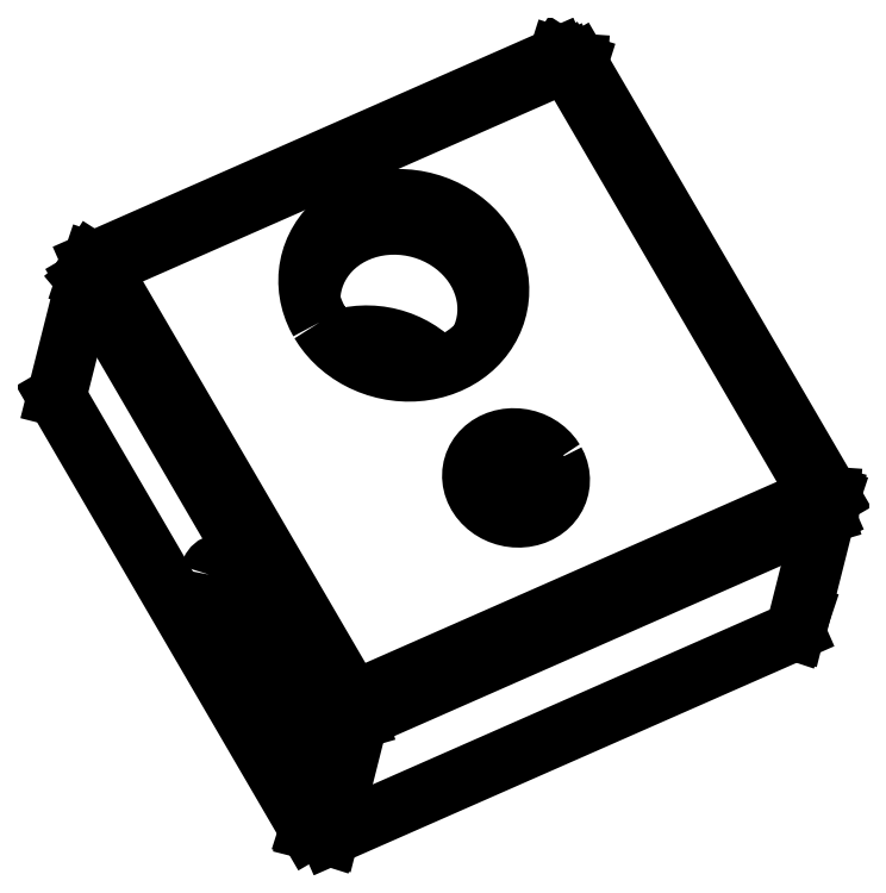
<metadata>
{"format":"dxf","ext":"dxf","renderer":"ezdxf+matplotlib","layout":"modelspace","background":"white","min_lineweight":24,"dpi":150}
</metadata>
<code>
0
SECTION
2
ENTITIES
0
LWPOLYLINE
8
0
90
       55
70
   128
43
0
10
3.205
20
-2.673
10
3.278
20
-2.818
10
3.333
20
-2.969
10
3.368
20
-3.124
10
3.384
20
-3.281
10
3.379
20
-3.437
10
3.354
20
-3.591
10
3.31
20
-3.74
10
3.246
20
-3.883
10
3.164
20
-4.017
10
3.065
20
-4.14
10
2.95
20
-4.252
10
2.821
20
-4.35
10
2.679
20
-4.433
10
2.527
20
-4.5
10
2.366
20
-4.55
10
2.198
20
-4.583
10
2.027
20
-4.597
10
1.853
20
-4.594
10
1.681
20
-4.572
10
1.511
20
-4.532
10
1.346
20
-4.475
10
1.189
20
-4.402
10
1.041
20
-4.312
10
0.9049
20
-4.209
10
0.7821
20
-4.092
10
0.6743
20
-3.965
10
0.583
20
-3.827
10
0.5094
20
-3.682
10
0.4545
20
-3.53
10
0.4191
20
-3.375
10
0.4037
20
-3.219
10
0.4084
20
-3.062
10
0.4332
20
-2.909
10
0.4777
20
-2.759
10
0.5414
20
-2.617
10
0.6234
20
-2.483
10
0.7225
20
-2.359
10
0.8375
20
-2.248
10
0.9668
20
-2.15
10
1.109
20
-2.067
10
1.261
20
-2
10
1.422
20
-1.949
10
1.589
20
-1.917
10
1.761
20
-1.902
10
1.934
20
-1.906
10
2.107
20
-1.928
10
2.277
20
-1.967
10
2.441
20
-2.024
10
2.599
20
-2.098
10
2.746
20
-2.187
10
2.883
20
-2.291
10
3.005
20
-2.407
10
3.113
20
-2.535
10
3.205
20
-2.673
0
LWPOLYLINE
8
0
90
       81
70
   128
43
0
10
-4.734
20
1.999
10
-4.604
20
1.796
10
-4.458
20
1.601
10
-4.296
20
1.417
10
-4.119
20
1.244
10
-3.929
20
1.084
10
-3.726
20
0.9367
10
-3.511
20
0.8038
10
-3.287
20
0.686
10
-3.054
20
0.5839
10
-2.814
20
0.4983
10
-2.568
20
0.4297
10
-2.318
20
0.3785
10
-2.066
20
0.345
10
-1.812
20
0.3293
10
-1.559
20
0.3317
10
-1.308
20
0.3521
10
-1.061
20
0.3903
10
-0.8183
20
0.4462
10
-0.5827
20
0.5193
10
-0.3551
20
0.6093
10
-0.137
20
0.7156
10
0.07026
20
0.8375
10
0.2654
20
0.9742
10
0.4472
20
1.125
10
0.6146
20
1.289
10
0.7666
20
1.465
10
0.9021
20
1.652
10
1.02
20
1.849
10
1.121
20
2.054
10
1.202
20
2.267
10
1.265
20
2.486
10
1.308
20
2.71
10
1.332
20
2.936
10
1.335
20
3.165
10
1.319
20
3.395
10
1.283
20
3.623
10
1.227
20
3.849
10
1.152
20
4.072
10
1.058
20
4.289
10
0.9463
20
4.5
10
0.8168
20
4.704
10
0.6706
20
4.898
10
0.5086
20
5.082
10
0.3318
20
5.255
10
0.1413
20
5.416
10
-0.0618
20
5.563
10
-0.2762
20
5.696
10
-0.5005
20
5.814
10
-0.7335
20
5.916
10
-0.9736
20
6.001
10
-1.219
20
6.07
10
-1.469
20
6.121
10
-1.722
20
6.155
10
-1.975
20
6.17
10
-2.228
20
6.168
10
-2.48
20
6.147
10
-2.727
20
6.109
10
-2.969
20
6.053
10
-3.205
20
5.98
10
-3.432
20
5.89
10
-3.651
20
5.784
10
-3.858
20
5.662
10
-4.053
20
5.525
10
-4.235
20
5.374
10
-4.402
20
5.211
10
-4.554
20
5.035
10
-4.69
20
4.848
10
-4.808
20
4.651
10
-4.908
20
4.445
10
-4.99
20
4.232
10
-5.053
20
4.014
10
-5.096
20
3.79
10
-5.119
20
3.563
10
-5.123
20
3.334
10
-5.107
20
3.105
10
-5.07
20
2.876
10
-5.015
20
2.65
10
-4.94
20
2.428
10
-4.846
20
2.21
10
-4.734
20
1.999
0
LWPOLYLINE
8
0
90
       81
70
   128
43
0
10
-8.463
20
-6.516
10
-8.486
20
-6.633
10
-8.5
20
-6.765
10
-8.504
20
-6.912
10
-8.498
20
-7.072
10
-8.483
20
-7.245
10
-8.459
20
-7.429
10
-8.425
20
-7.623
10
-8.382
20
-7.826
10
-8.331
20
-8.037
10
-8.271
20
-8.255
10
-8.203
20
-8.478
10
-8.127
20
-8.705
10
-8.044
20
-8.934
10
-7.955
20
-9.164
10
-7.859
20
-9.393
10
-7.758
20
-9.621
10
-7.652
20
-9.846
10
-7.542
20
-10.07
10
-7.428
20
-10.28
10
-7.311
20
-10.49
10
-7.192
20
-10.68
10
-7.071
20
-10.87
10
-6.95
20
-11.05
10
-6.829
20
-11.22
10
-6.709
20
-11.37
10
-6.59
20
-11.51
10
-6.474
20
-11.63
10
-6.36
20
-11.74
10
-6.25
20
-11.83
10
-6.145
20
-11.9
10
-6.045
20
-11.96
10
-5.95
20
-12
10
-5.862
20
-12.02
10
-5.78
20
-12.03
10
-5.705
20
-12.01
10
-5.639
20
-11.98
10
-5.58
20
-11.93
10
-5.53
20
-11.86
10
-5.489
20
-11.78
10
-5.457
20
-11.68
10
-5.434
20
-11.56
10
-5.421
20
-11.43
10
-5.417
20
-11.28
10
-5.422
20
-11.12
10
-5.437
20
-10.95
10
-5.462
20
-10.76
10
-5.495
20
-10.57
10
-5.538
20
-10.36
10
-5.589
20
-10.15
10
-5.649
20
-9.936
10
-5.717
20
-9.713
10
-5.793
20
-9.487
10
-5.876
20
-9.258
10
-5.965
20
-9.027
10
-6.061
20
-8.798
10
-6.162
20
-8.57
10
-6.268
20
-8.345
10
-6.379
20
-8.126
10
-6.493
20
-7.912
10
-6.61
20
-7.705
10
-6.729
20
-7.507
10
-6.849
20
-7.318
10
-6.97
20
-7.141
10
-7.091
20
-6.976
10
-7.211
20
-6.824
10
-7.33
20
-6.685
10
-7.447
20
-6.562
10
-7.56
20
-6.454
10
-7.67
20
-6.363
10
-7.775
20
-6.288
10
-7.875
20
-6.231
10
-7.97
20
-6.191
10
-8.059
20
-6.17
10
-8.14
20
-6.166
10
-8.215
20
-6.18
10
-8.281
20
-6.213
10
-8.34
20
-6.263
10
-8.39
20
-6.33
10
-8.431
20
-6.415
10
-8.463
20
-6.516
0
SPLINE
8
0
210
0
220
0
230
1
70
     8
71
     3
72
    23
73
    19
74
     0
42
1e-08
43
1e-08
12
1
22
0
32
0
13
1
23
0
33
0
40
0
40
0
40
0
40
0
40
0.06991
40
0.1365
40
0.2032
40
0.2653
40
0.3275
40
0.3915
40
0.4555
40
0.5254
40
0.5952
40
0.6674
40
0.7397
40
0.8052
40
0.8708
40
0.9314
40
0.992
40
1
40
1
40
1
40
1
10
3.167
20
-3.995
30
0
10
3.156
20
-3.913
30
0
10
3.133
20
-3.752
30
0
10
3.043
20
-3.531
30
0
10
2.922
20
-3.339
30
0
10
2.771
20
-3.177
30
0
10
2.597
20
-3.046
30
0
10
2.399
20
-2.945
30
0
10
2.177
20
-2.871
30
0
10
1.936
20
-2.83
30
0
10
1.677
20
-2.822
30
0
10
1.413
20
-2.849
30
0
10
1.16
20
-2.909
30
0
10
0.9312
20
-2.995
30
0
10
0.7343
20
-3.097
30
0
10
0.5715
20
-3.216
30
0
10
0.4694
20
-3.305
30
0
10
0.4303
20
-3.358
30
0
10
0.4257
20
-3.365
30
0
0
LWPOLYLINE
8
0
90
       45
70
   128
43
0
10
0.6392
20
1.315
10
0.7308
20
1.507
10
0.8072
20
1.712
10
0.8645
20
1.922
10
0.9024
20
2.137
10
0.9205
20
2.356
10
0.9189
20
2.575
10
0.8974
20
2.795
10
0.8562
20
3.014
10
0.7956
20
3.229
10
0.716
20
3.441
10
0.618
20
3.647
10
0.5021
20
3.846
10
0.3692
20
4.036
10
0.2201
20
4.217
10
0.05587
20
4.387
10
-0.1225
20
4.545
10
-0.3137
20
4.69
10
-0.5165
20
4.821
10
-0.7296
20
4.938
10
-0.9515
20
5.039
10
-1.181
20
5.123
10
-1.416
20
5.191
10
-1.655
20
5.241
10
-1.898
20
5.274
10
-2.141
20
5.289
10
-2.383
20
5.286
10
-2.624
20
5.265
10
-2.861
20
5.226
10
-3.092
20
5.169
10
-3.317
20
5.096
10
-3.533
20
5.006
10
-3.739
20
4.9
10
-3.935
20
4.778
10
-4.117
20
4.642
10
-4.286
20
4.493
10
-4.44
20
4.33
10
-4.579
20
4.156
10
-4.7
20
3.972
10
-4.804
20
3.778
10
-4.89
20
3.577
10
-4.957
20
3.369
10
-5.005
20
3.156
10
-5.033
20
2.939
10
-5.041
20
2.747
0
LINE
8
0
10
-3.604
20
-10.78
30
0
11
-3.422
21
-11.4
31
0
0
LINE
8
0
10
-4.096
20
-11.19
30
0
11
-3.422
21
-11.4
31
0
0
LINE
8
0
10
-3.604
20
-10.78
30
0
11
-4.096
21
-11.19
31
0
0
LINE
8
0
10
-3.604
20
-10.78
30
0
11
12.13
21
-3.849
31
0
0
LINE
8
0
10
12.13
20
-3.849
30
0
11
12.31
21
-4.474
31
0
0
LINE
8
0
10
12.31
20
-4.474
30
0
11
-3.422
21
-11.4
31
0
0
LINE
8
0
10
-12.13
20
3.849
30
0
11
-3.604
21
-10.78
31
0
0
LINE
8
0
10
-4.096
20
-11.19
30
0
11
-12.62
21
3.437
31
0
0
LINE
8
0
10
-12.62
20
3.437
30
0
11
-12.13
21
3.849
31
0
0
LINE
8
0
10
3.604
20
10.78
30
0
11
-12.13
21
3.849
31
0
0
LINE
8
0
10
12.13
20
-3.849
30
0
11
3.604
21
10.78
31
0
0
LINE
8
0
10
-5.09
20
-15.13
30
0
11
-4.096
21
-11.19
31
0
0
LINE
8
0
10
-3.422
20
-11.4
30
0
11
-4.416
21
-15.34
31
0
0
LINE
8
0
10
-5.09
20
-15.13
30
0
11
-4.416
21
-15.34
31
0
0
LINE
8
0
10
-4.416
20
-15.34
30
0
11
11.31
21
-8.416
31
0
0
LINE
8
0
10
11.31
20
-8.416
30
0
11
12.31
21
-4.474
31
0
0
LINE
8
0
10
-13.61
20
-0.5051
30
0
11
-5.09
21
-15.13
31
0
0
LINE
8
0
10
-12.62
20
3.437
30
0
11
-13.61
21
-0.5051
31
0
0
LINE
8
0
10
12.13
20
-3.849
30
0
11
12.51
21
-3.875
31
0
0
LINE
8
0
10
12.31
20
-4.474
30
0
11
12.51
21
-3.875
31
0
0
LINE
8
0
10
3.986
20
10.75
30
0
11
12.51
21
-3.875
31
0
0
LINE
8
0
10
3.986
20
10.75
30
0
11
3.604
21
10.78
31
0
0
LINE
8
0
10
12.51
20
-3.875
30
0
11
11.51
21
-7.817
31
0
0
LINE
8
0
10
11.31
20
-8.416
30
0
11
11.51
21
-7.817
31
0
0
LINE
8
0
10
-12.42
20
4.036
30
0
11
-12.13
21
3.849
31
0
0
LINE
8
0
10
-12.42
20
4.036
30
0
11
-12.62
21
3.437
31
0
0
LINE
8
0
10
-12.42
20
4.036
30
0
11
3.312
21
10.96
31
0
0
LINE
8
0
10
3.312
20
10.96
30
0
11
3.604
21
10.78
31
0
0
LINE
8
0
10
3.986
20
10.75
30
0
11
3.312
21
10.96
31
0
0
ARC
8
0
10
-2.143
20
2.261
30
0
40
3.299
50
357.8
51
153.9
0
ARC
8
0
10
-3.145
20
-1.712
30
0
40
3.279
50
41.93
51
109.8
0
LINE
8
0
10
-9
20
10
30
0
11
-9
21
0
31
0
0
LINE
8
0
10
-9.5
20
0.5
30
0
11
9.5
21
0.5
31
0
0
LINE
8
0
10
-9.5
20
0.5
30
0
11
-9.5
21
9.5
31
0
0
LINE
8
0
10
9.5
20
9.5
30
0
11
-9.5
21
9.5
31
0
0
LINE
8
0
10
-9
20
10
30
0
11
9
21
10
31
0
0
LINE
8
0
10
9
20
0
30
0
11
9
21
10
31
0
0
LINE
8
0
10
9
20
0
30
0
11
-9
21
0
31
0
0
LINE
8
0
10
-9.5
20
0.5
30
0
11
-9
21
0
31
0
0
LINE
8
0
10
-9
20
10
30
0
11
-9.5
21
9.5
31
0
0
LINE
8
0
10
9.5
20
9.5
30
0
11
9.5
21
0.5
31
0
0
LINE
8
0
10
9.5
20
9.5
30
0
11
9
21
10
31
0
0
LINE
8
0
10
9.5
20
0.5
30
0
11
9
21
0
31
0
0
VIEWPORT
8
0
10
0
20
0
30
0
40
243.8
41
204.2
68
     1
69
     1
12
-0.5521
22
-2.19
13
0
23
0
14
10
24
10
15
10
25
10
16
0
26
0
36
1
17
0
27
0
37
0
42
50
43
0
44
0
45
26.83
50
0
51
0
72
   100
90
   557152
1

281
     0
71
     1
74
     0
110
0
120
0
130
0
111
1
121
0
131
0
112
0
122
1
132
0
79
     0
146
0
0
ENDSEC
0
EOF

</code>
